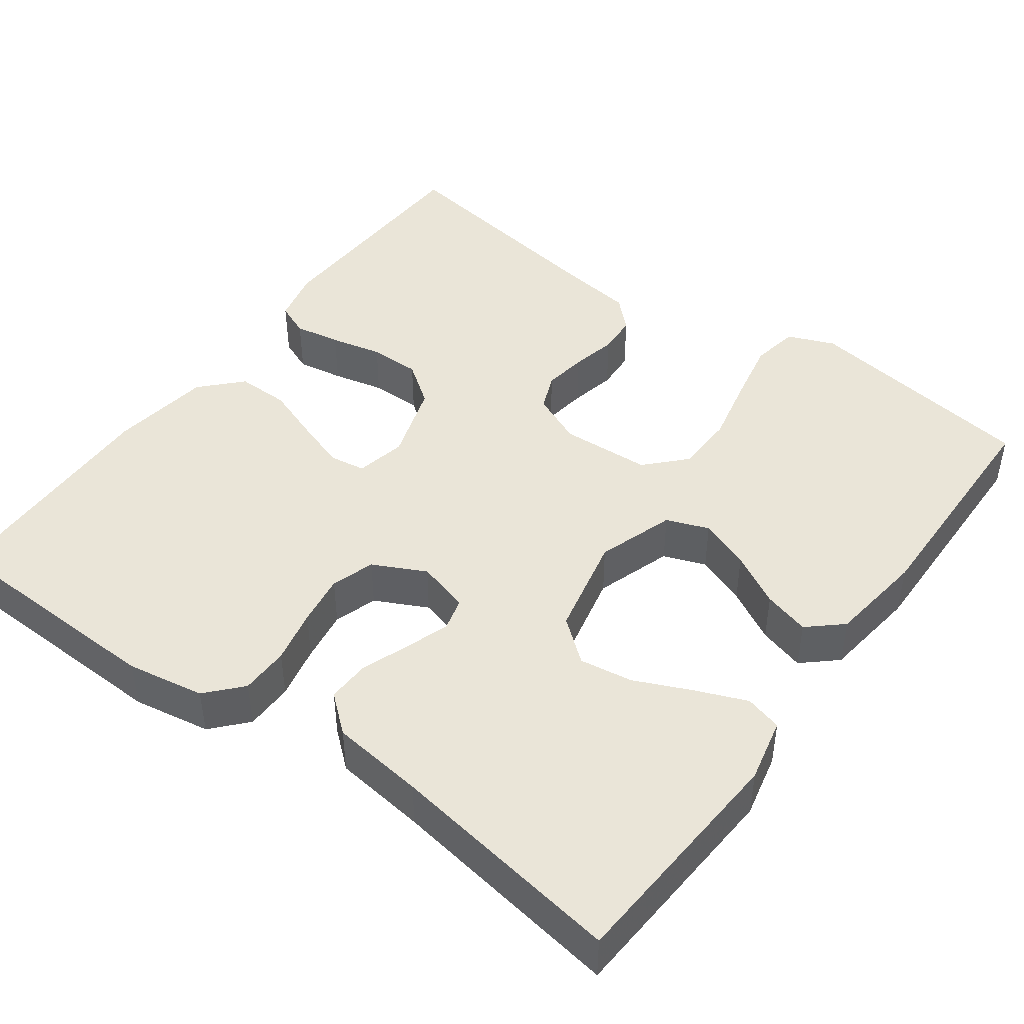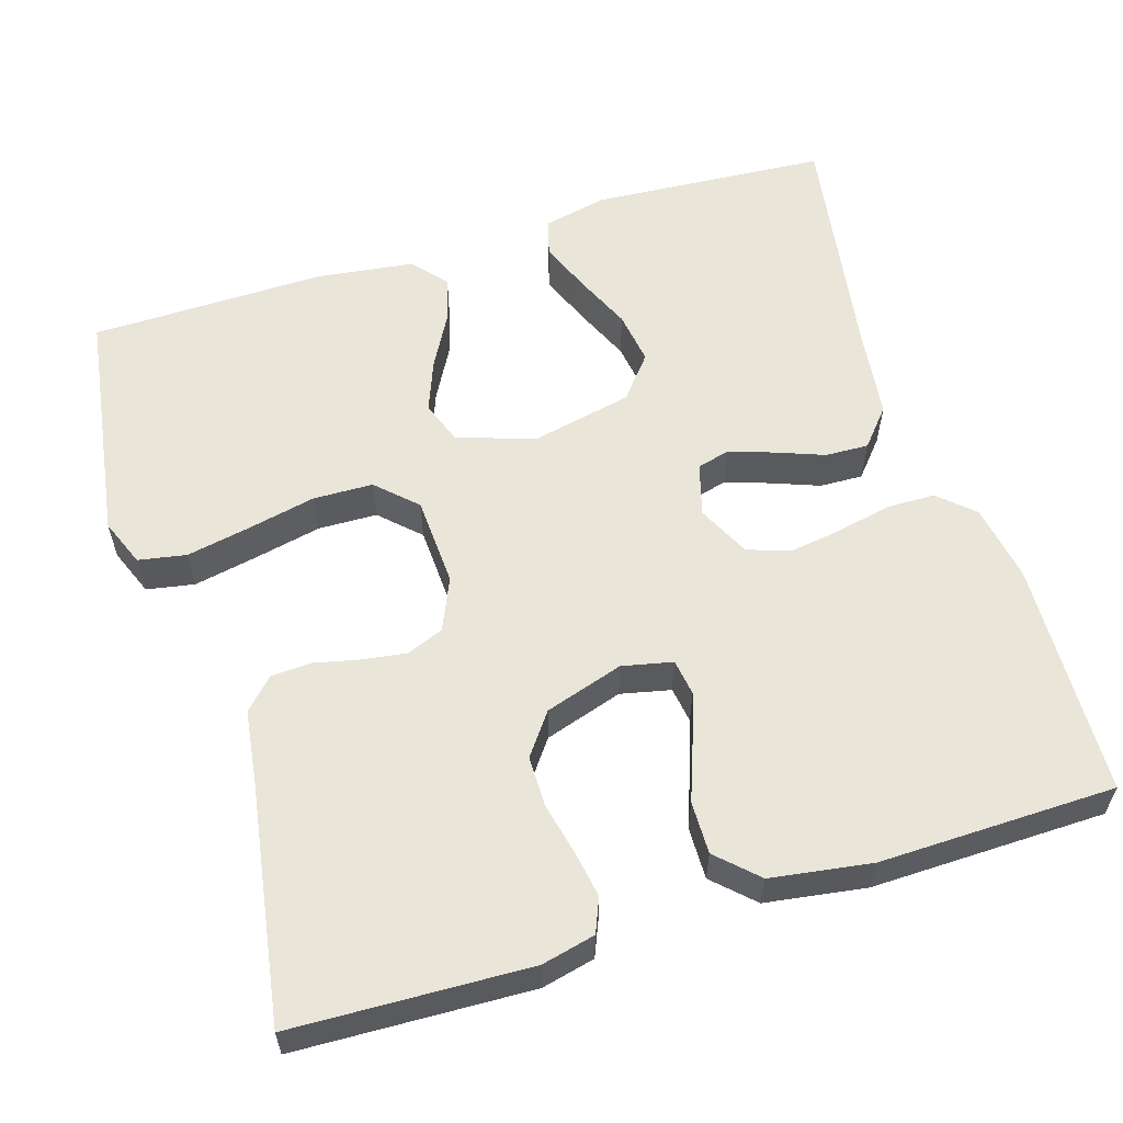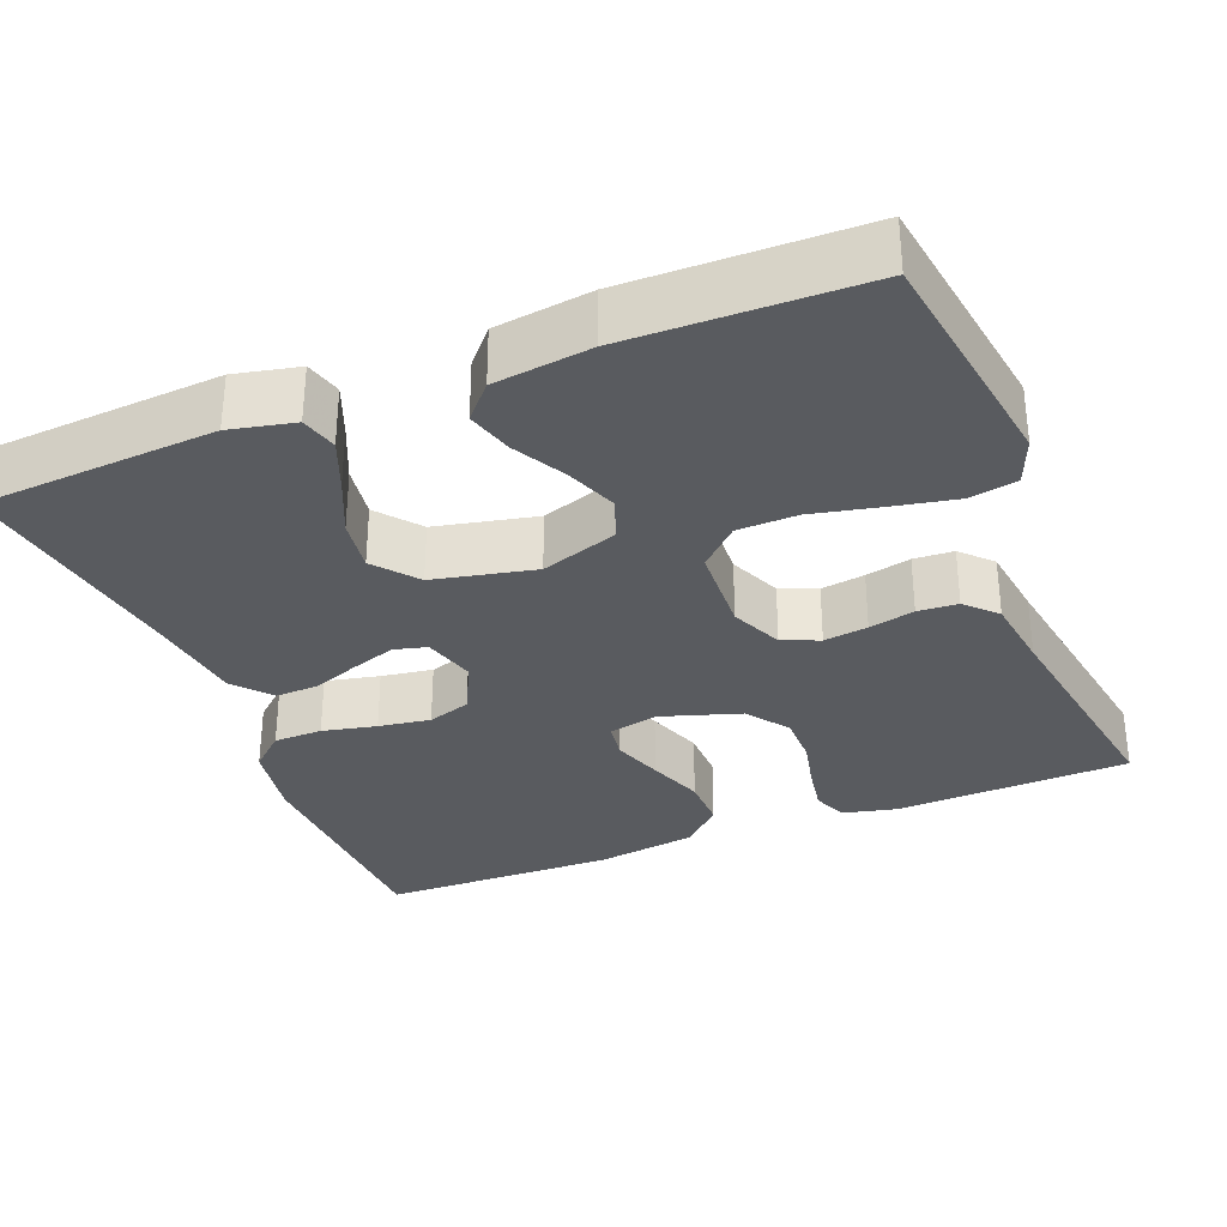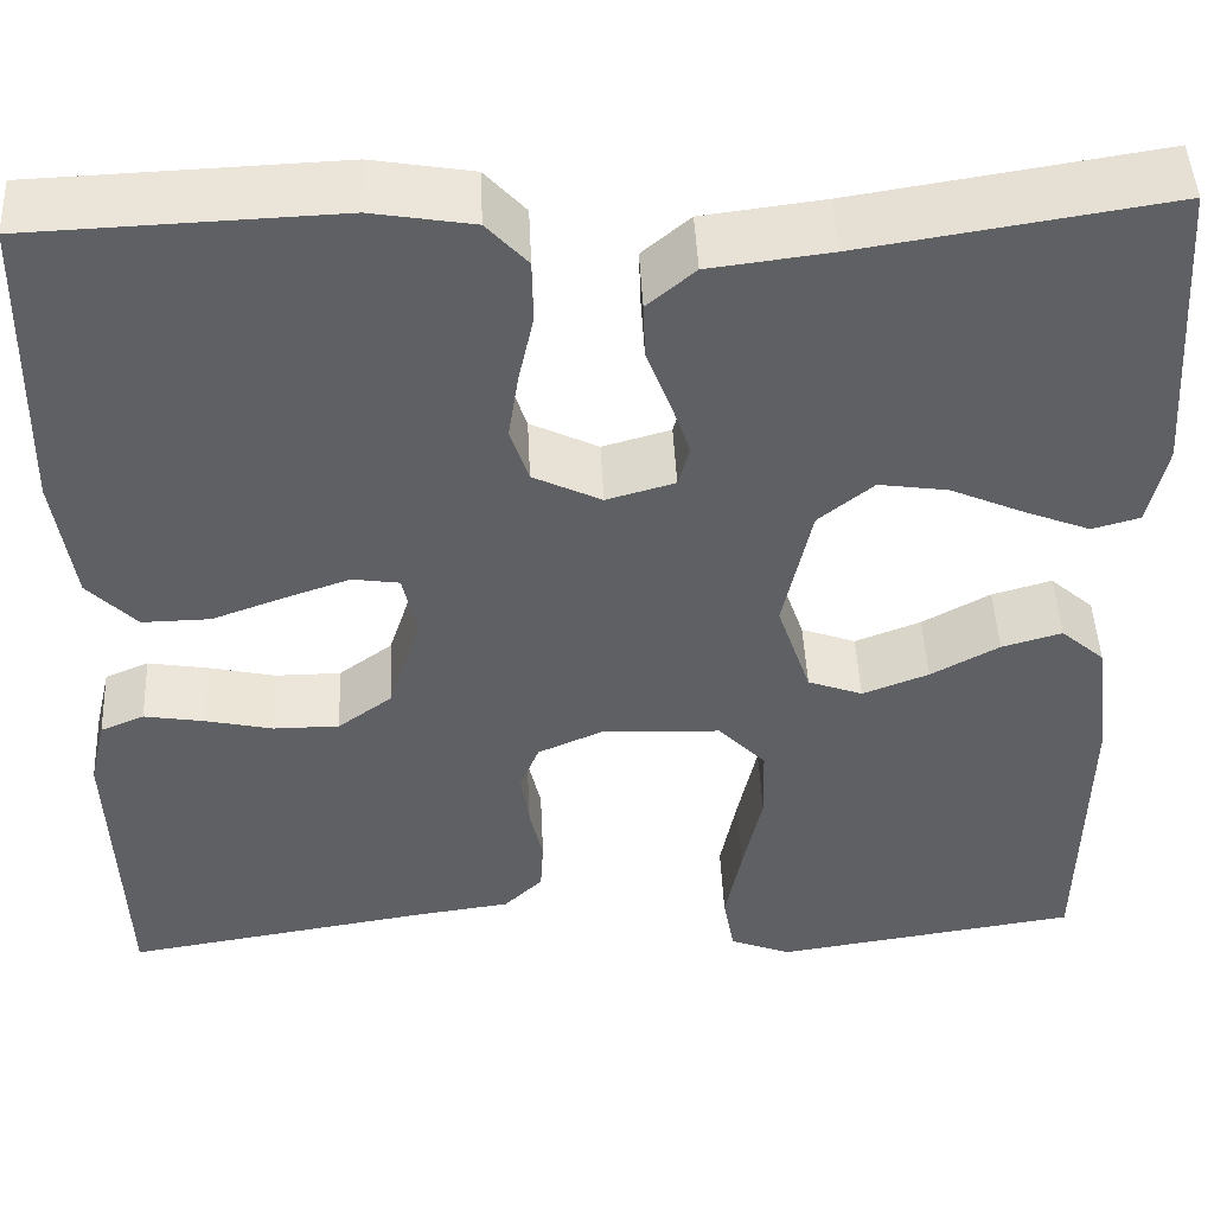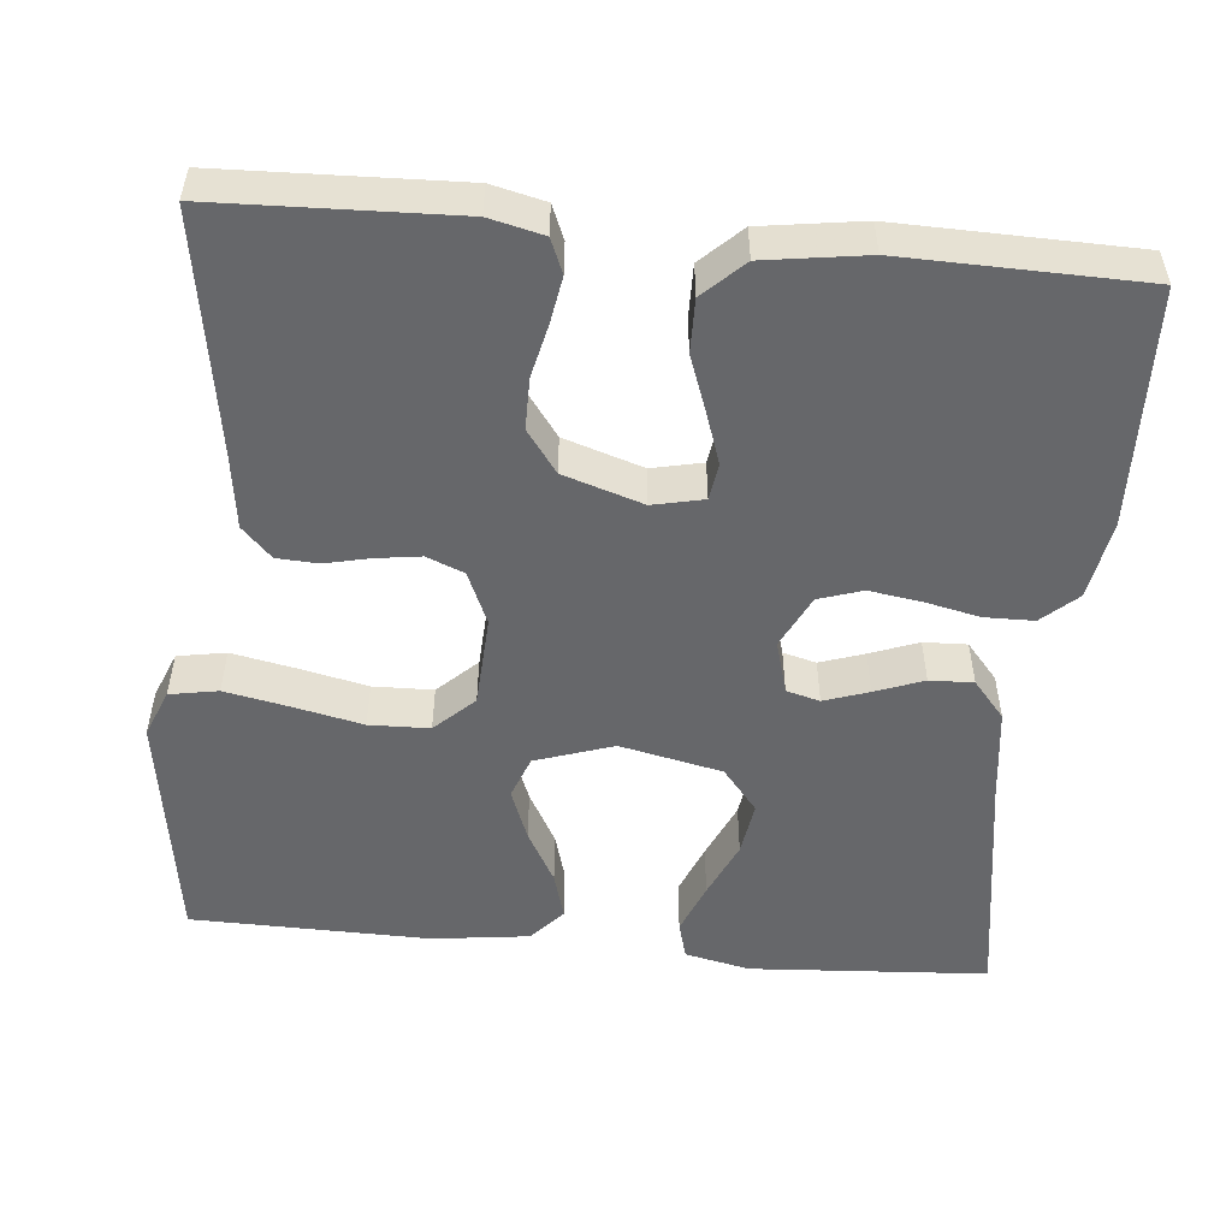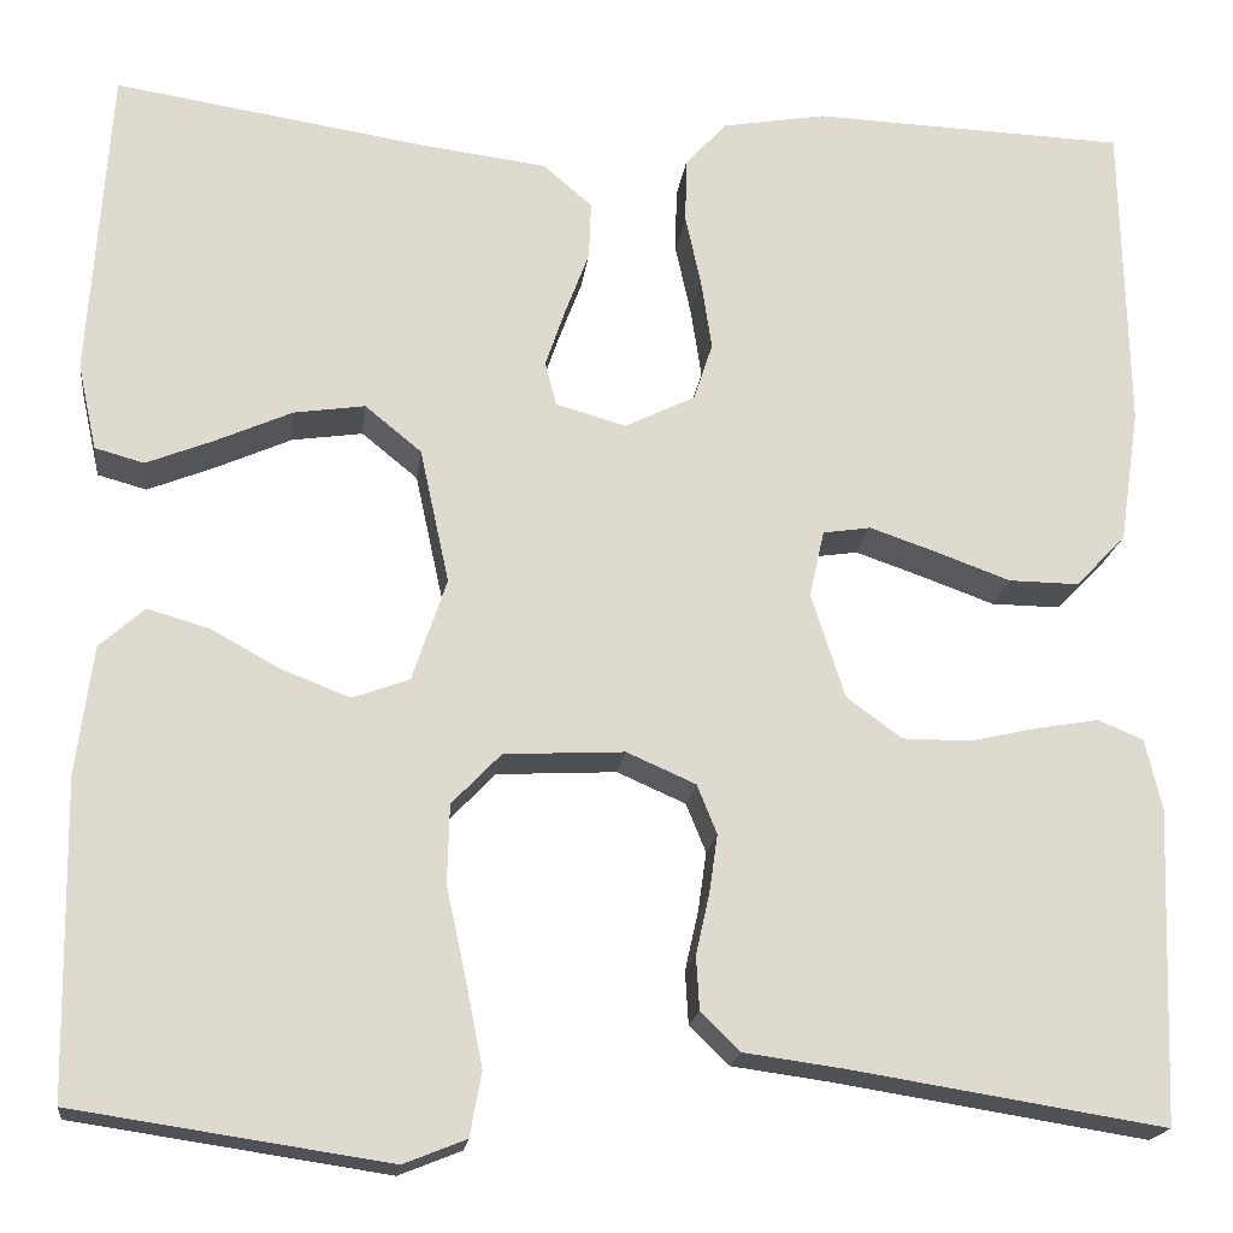
<metadata>
{"format":"obj","ext":"obj","renderer":"f3d","projection":"perspective","resolution":1024,"background":"white","views":[{"elev":45.1,"azim":36.0,"up":"+Y"},{"elev":58.3,"azim":-107.2,"up":"+Y"},{"elev":-32.2,"azim":111.7,"up":"+Y"},{"elev":47.2,"azim":-2.7,"up":"+Z"},{"elev":-52.1,"azim":-95.5,"up":"+Y"},{"elev":-18.6,"azim":173.1,"up":"+Z"}]}
</metadata>
<code>
v -0.5 0.07 -0.5
v -0.511 0.07 -0.2
v -0.495 0.07 -0.132
v -0.452 0.07 -0.114
v -0.393 0.07 -0.124
v -0.327 0.07 -0.139
v -0.262 0.07 -0.139
v -0.209 0.07 -0.1
v -0.177 0.07 0
v -0.191 0.07 0.064
v -0.237 0.07 0.071
v -0.301 0.07 0.049
v -0.372 0.07 0.023
v -0.439 0.07 0.022
v -0.487 0.07 0.072
v -0.506 0.07 0.2
v -0.5 0.07 0.5
v -0.2 0.07 0.511
v -0.101 0.07 0.494
v -0.061 0.07 0.45
v -0.06 0.07 0.388
v -0.075 0.07 0.319
v -0.085 0.07 0.253
v -0.067 0.07 0.198
v 0 0.07 0.165
v 0.067 0.07 0.184
v 0.078 0.07 0.226
v 0.059 0.07 0.282
v 0.036 0.07 0.343
v 0.034 0.07 0.398
v 0.081 0.07 0.438
v 0.2 0.07 0.453
v 0.5 0.07 0.5
v 0.52 0.07 0.2
v 0.502 0.07 0.118
v 0.455 0.07 0.105
v 0.39 0.07 0.131
v 0.318 0.07 0.163
v 0.25 0.07 0.173
v 0.196 0.07 0.129
v 0.168 0.07 0
v 0.201 0.07 -0.098
v 0.255 0.07 -0.118
v 0.32 0.07 -0.093
v 0.387 0.07 -0.056
v 0.446 0.07 -0.039
v 0.489 0.07 -0.077
v 0.505 0.07 -0.2
v 0.5 0.07 -0.5
v 0.2 0.07 -0.545
v 0.14 0.07 -0.521
v 0.129 0.07 -0.46
v 0.145 0.07 -0.379
v 0.164 0.07 -0.292
v 0.162 0.07 -0.216
v 0.115 0.07 -0.167
v 0 0.07 -0.161
v -0.066 0.07 -0.19
v -0.085 0.07 -0.237
v -0.077 0.07 -0.293
v -0.064 0.07 -0.351
v -0.067 0.07 -0.402
v -0.105 0.07 -0.439
v -0.2 0.07 -0.452
v -0.5 0 -0.5
v -0.511 0 -0.2
v -0.495 0 -0.132
v -0.452 0 -0.114
v -0.393 0 -0.124
v -0.327 0 -0.139
v -0.262 0 -0.139
v -0.209 0 -0.1
v -0.177 0 0
v -0.191 0 0.064
v -0.237 0 0.071
v -0.301 0 0.049
v -0.372 0 0.023
v -0.439 0 0.022
v -0.487 0 0.072
v -0.506 0 0.2
v -0.5 0 0.5
v -0.2 0 0.511
v -0.101 0 0.494
v -0.061 0 0.45
v -0.06 0 0.388
v -0.075 0 0.319
v -0.085 0 0.253
v -0.067 0 0.198
v 0 0 0.165
v 0.067 0 0.184
v 0.078 0 0.226
v 0.059 0 0.282
v 0.036 0 0.343
v 0.034 0 0.398
v 0.081 0 0.438
v 0.2 0 0.453
v 0.5 0 0.5
v 0.52 0 0.2
v 0.502 0 0.118
v 0.455 0 0.105
v 0.39 0 0.131
v 0.318 0 0.163
v 0.25 0 0.173
v 0.196 0 0.129
v 0.168 0 0
v 0.201 0 -0.098
v 0.255 0 -0.118
v 0.32 0 -0.093
v 0.387 0 -0.056
v 0.446 0 -0.039
v 0.489 0 -0.077
v 0.505 0 -0.2
v 0.5 0 -0.5
v 0.2 0 -0.545
v 0.14 0 -0.521
v 0.129 0 -0.46
v 0.145 0 -0.379
v 0.164 0 -0.292
v 0.162 0 -0.216
v 0.115 0 -0.167
v 0 0 -0.161
v -0.066 0 -0.19
v -0.085 0 -0.237
v -0.077 0 -0.293
v -0.064 0 -0.351
v -0.067 0 -0.402
v -0.105 0 -0.439
v -0.2 0 -0.452
f 61 62 63 64
f 60 61 64 1
f 59 60 1 2
f 58 59 2 3
f 57 58 3
f 56 57 3
f 51 52 53 54
f 49 50 51 54
f 49 54 55
f 48 49 55 56
f 44 45 46 47
f 43 44 47 48
f 35 36 37 38
f 33 34 35 38
f 32 33 38 39
f 31 32 39 40
f 28 29 30 31
f 27 28 31 40
f 19 20 21 22
f 19 22 23
f 18 19 23
f 17 18 23 24
f 15 16 17 24
f 12 13 14 15
f 11 12 15 24
f 3 4 5 6
f 56 3 6
f 56 6 7
f 43 48 56
f 42 43 56 7
f 41 42 7 8
f 26 27 40 41
f 25 26 41 8
f 10 11 24 25
f 9 10 25
f 8 9 25
f 128 127 126 125
f 65 128 125 124
f 66 65 124 123
f 67 66 123 122
f 67 122 121
f 67 121 120
f 118 117 116 115
f 118 115 114 113
f 119 118 113
f 120 119 113 112
f 111 110 109 108
f 112 111 108 107
f 102 101 100 99
f 102 99 98 97
f 103 102 97 96
f 104 103 96 95
f 95 94 93 92
f 104 95 92 91
f 86 85 84 83
f 87 86 83
f 87 83 82
f 88 87 82 81
f 88 81 80 79
f 79 78 77 76
f 88 79 76 75
f 70 69 68 67
f 70 67 120
f 71 70 120
f 120 112 107
f 71 120 107 106
f 72 71 106 105
f 105 104 91 90
f 72 105 90 89
f 89 88 75 74
f 89 74 73
f 89 73 72
f 1 65 66 2
f 2 66 67 3
f 3 67 68 4
f 4 68 69 5
f 5 69 70 6
f 6 70 71 7
f 7 71 72 8
f 8 72 73 9
f 9 73 74 10
f 10 74 75 11
f 11 75 76 12
f 12 76 77 13
f 13 77 78 14
f 14 78 79 15
f 15 79 80 16
f 16 80 81 17
f 17 81 82 18
f 18 82 83 19
f 19 83 84 20
f 20 84 85 21
f 21 85 86 22
f 22 86 87 23
f 23 87 88 24
f 24 88 89 25
f 25 89 90 26
f 26 90 91 27
f 27 91 92 28
f 28 92 93 29
f 29 93 94 30
f 30 94 95 31
f 31 95 96 32
f 32 96 97 33
f 33 97 98 34
f 34 98 99 35
f 35 99 100 36
f 36 100 101 37
f 37 101 102 38
f 38 102 103 39
f 39 103 104 40
f 40 104 105 41
f 41 105 106 42
f 42 106 107 43
f 43 107 108 44
f 44 108 109 45
f 45 109 110 46
f 46 110 111 47
f 47 111 112 48
f 48 112 113 49
f 49 113 114 50
f 50 114 115 51
f 51 115 116 52
f 52 116 117 53
f 53 117 118 54
f 54 118 119 55
f 55 119 120 56
f 56 120 121 57
f 57 121 122 58
f 58 122 123 59
f 59 123 124 60
f 60 124 125 61
f 61 125 126 62
f 62 126 127 63
f 63 127 128 64
f 64 128 65 1

</code>
